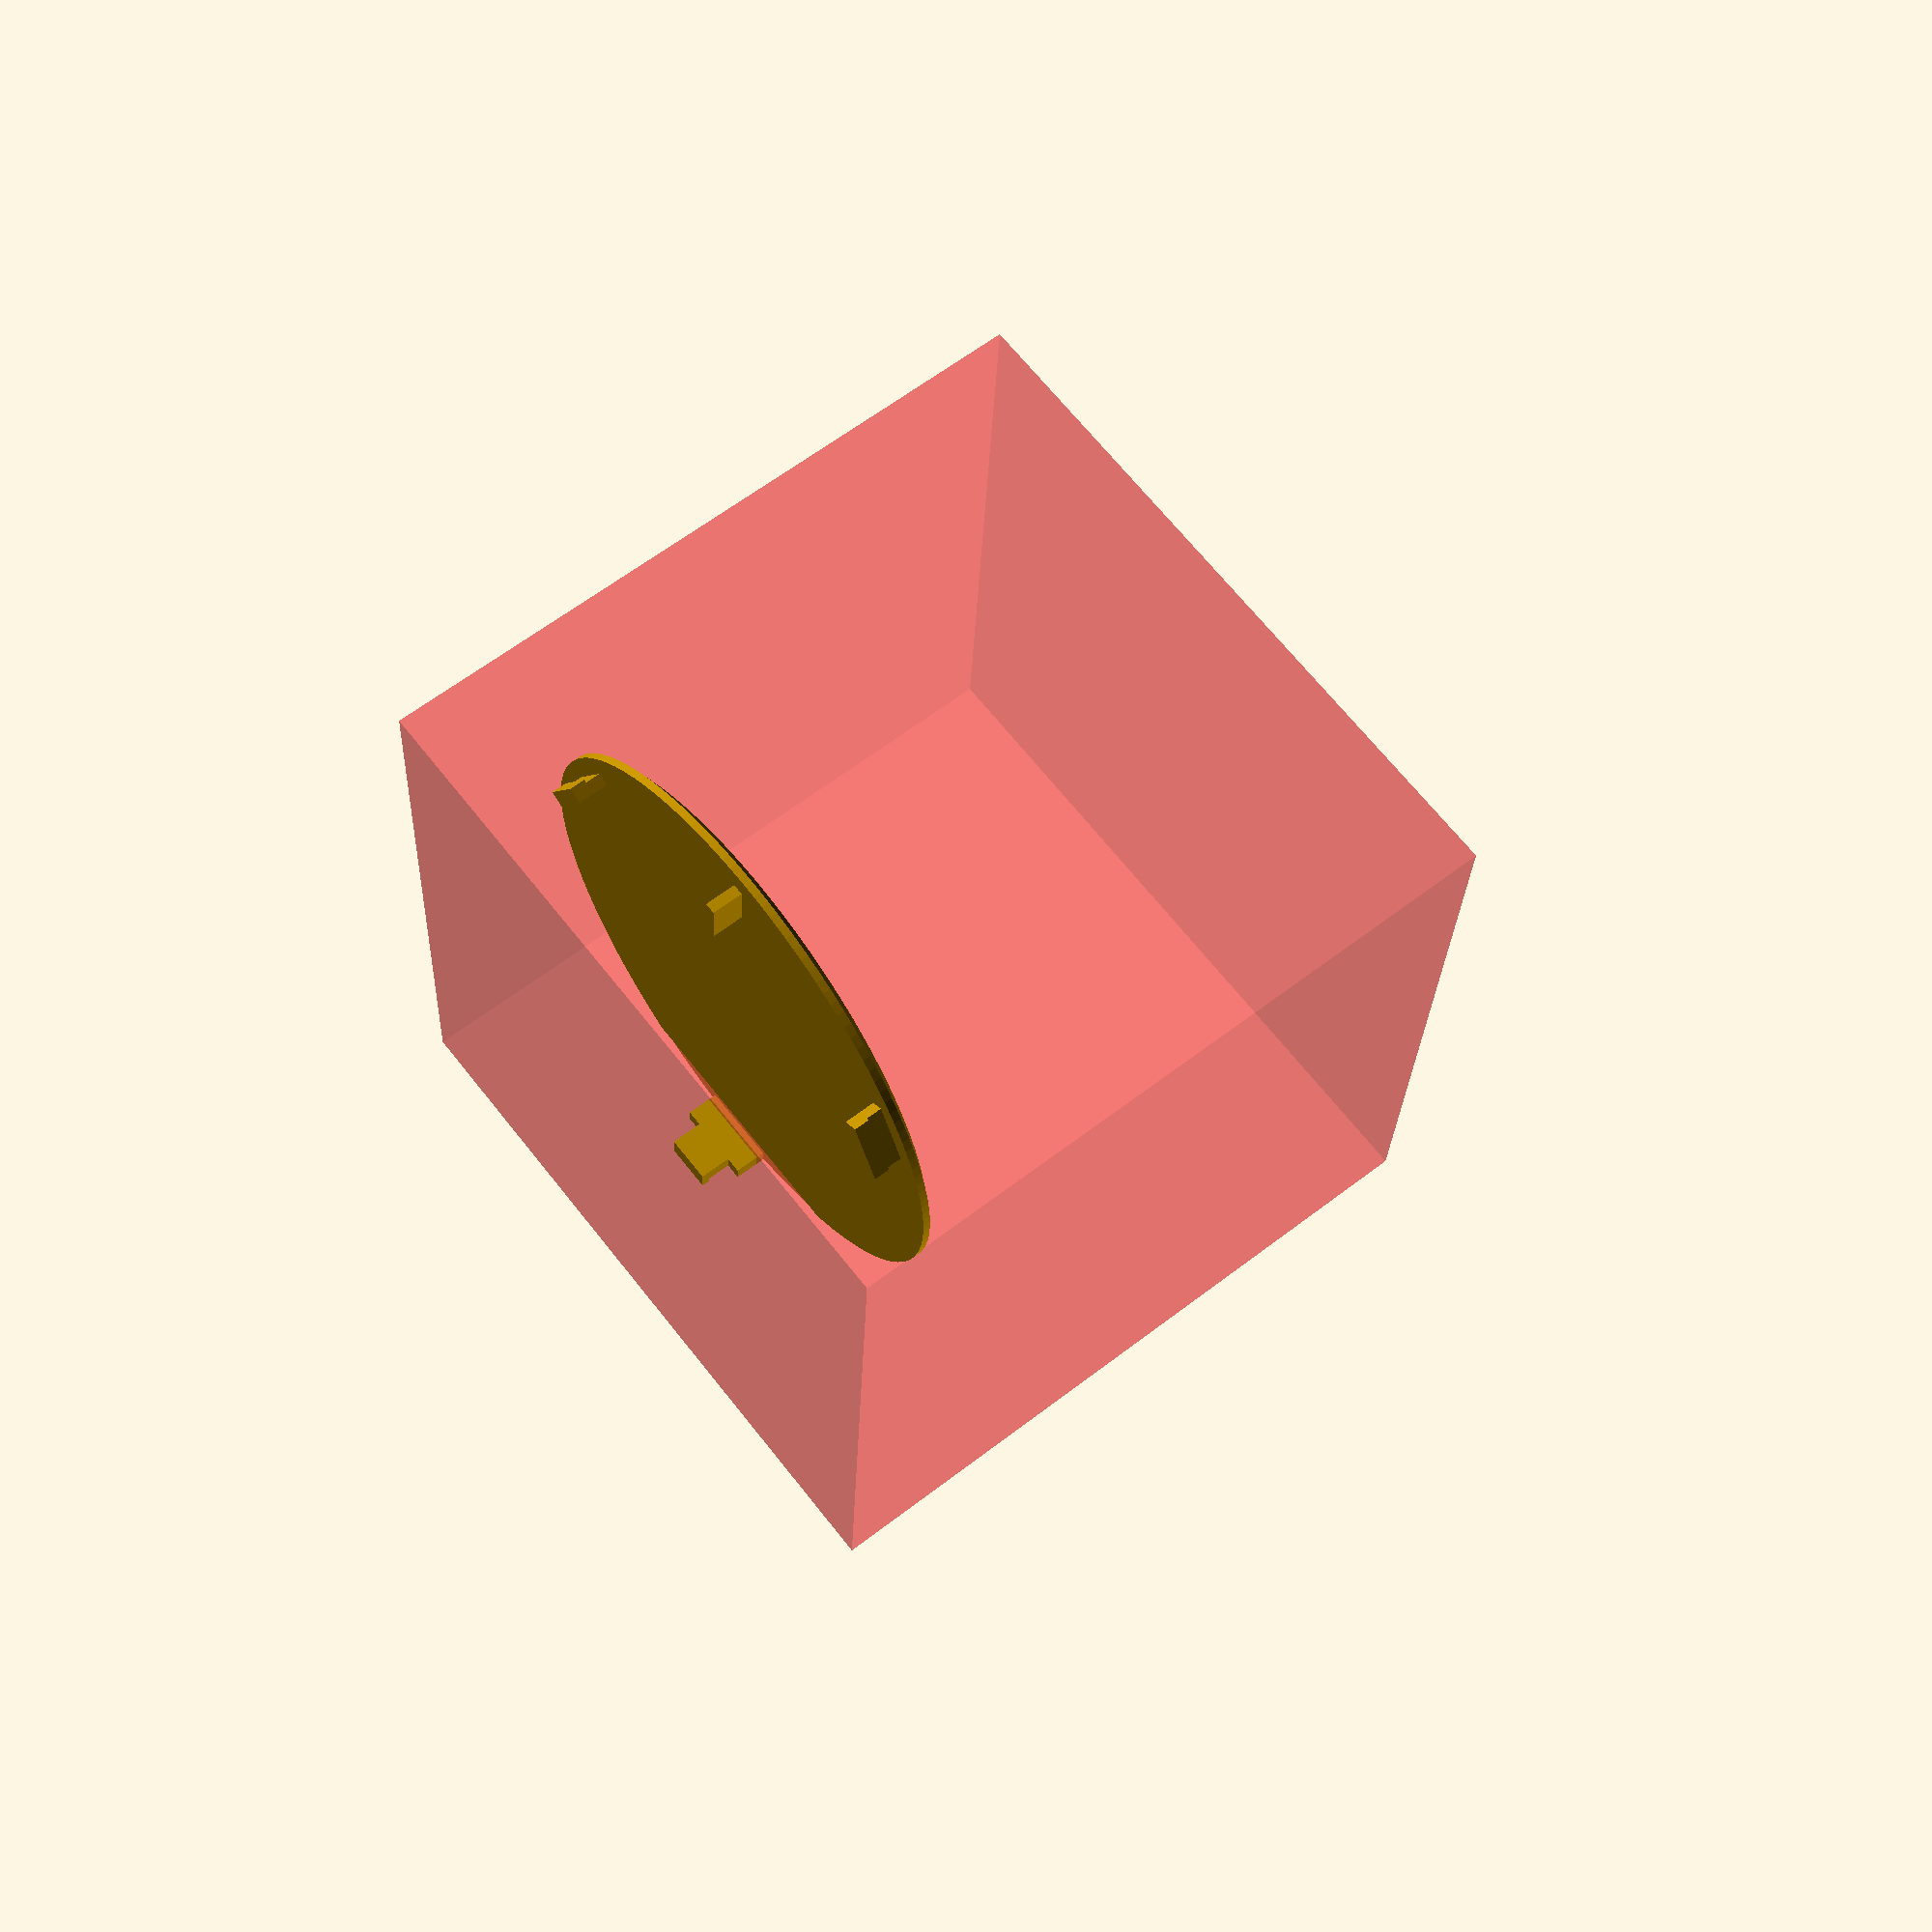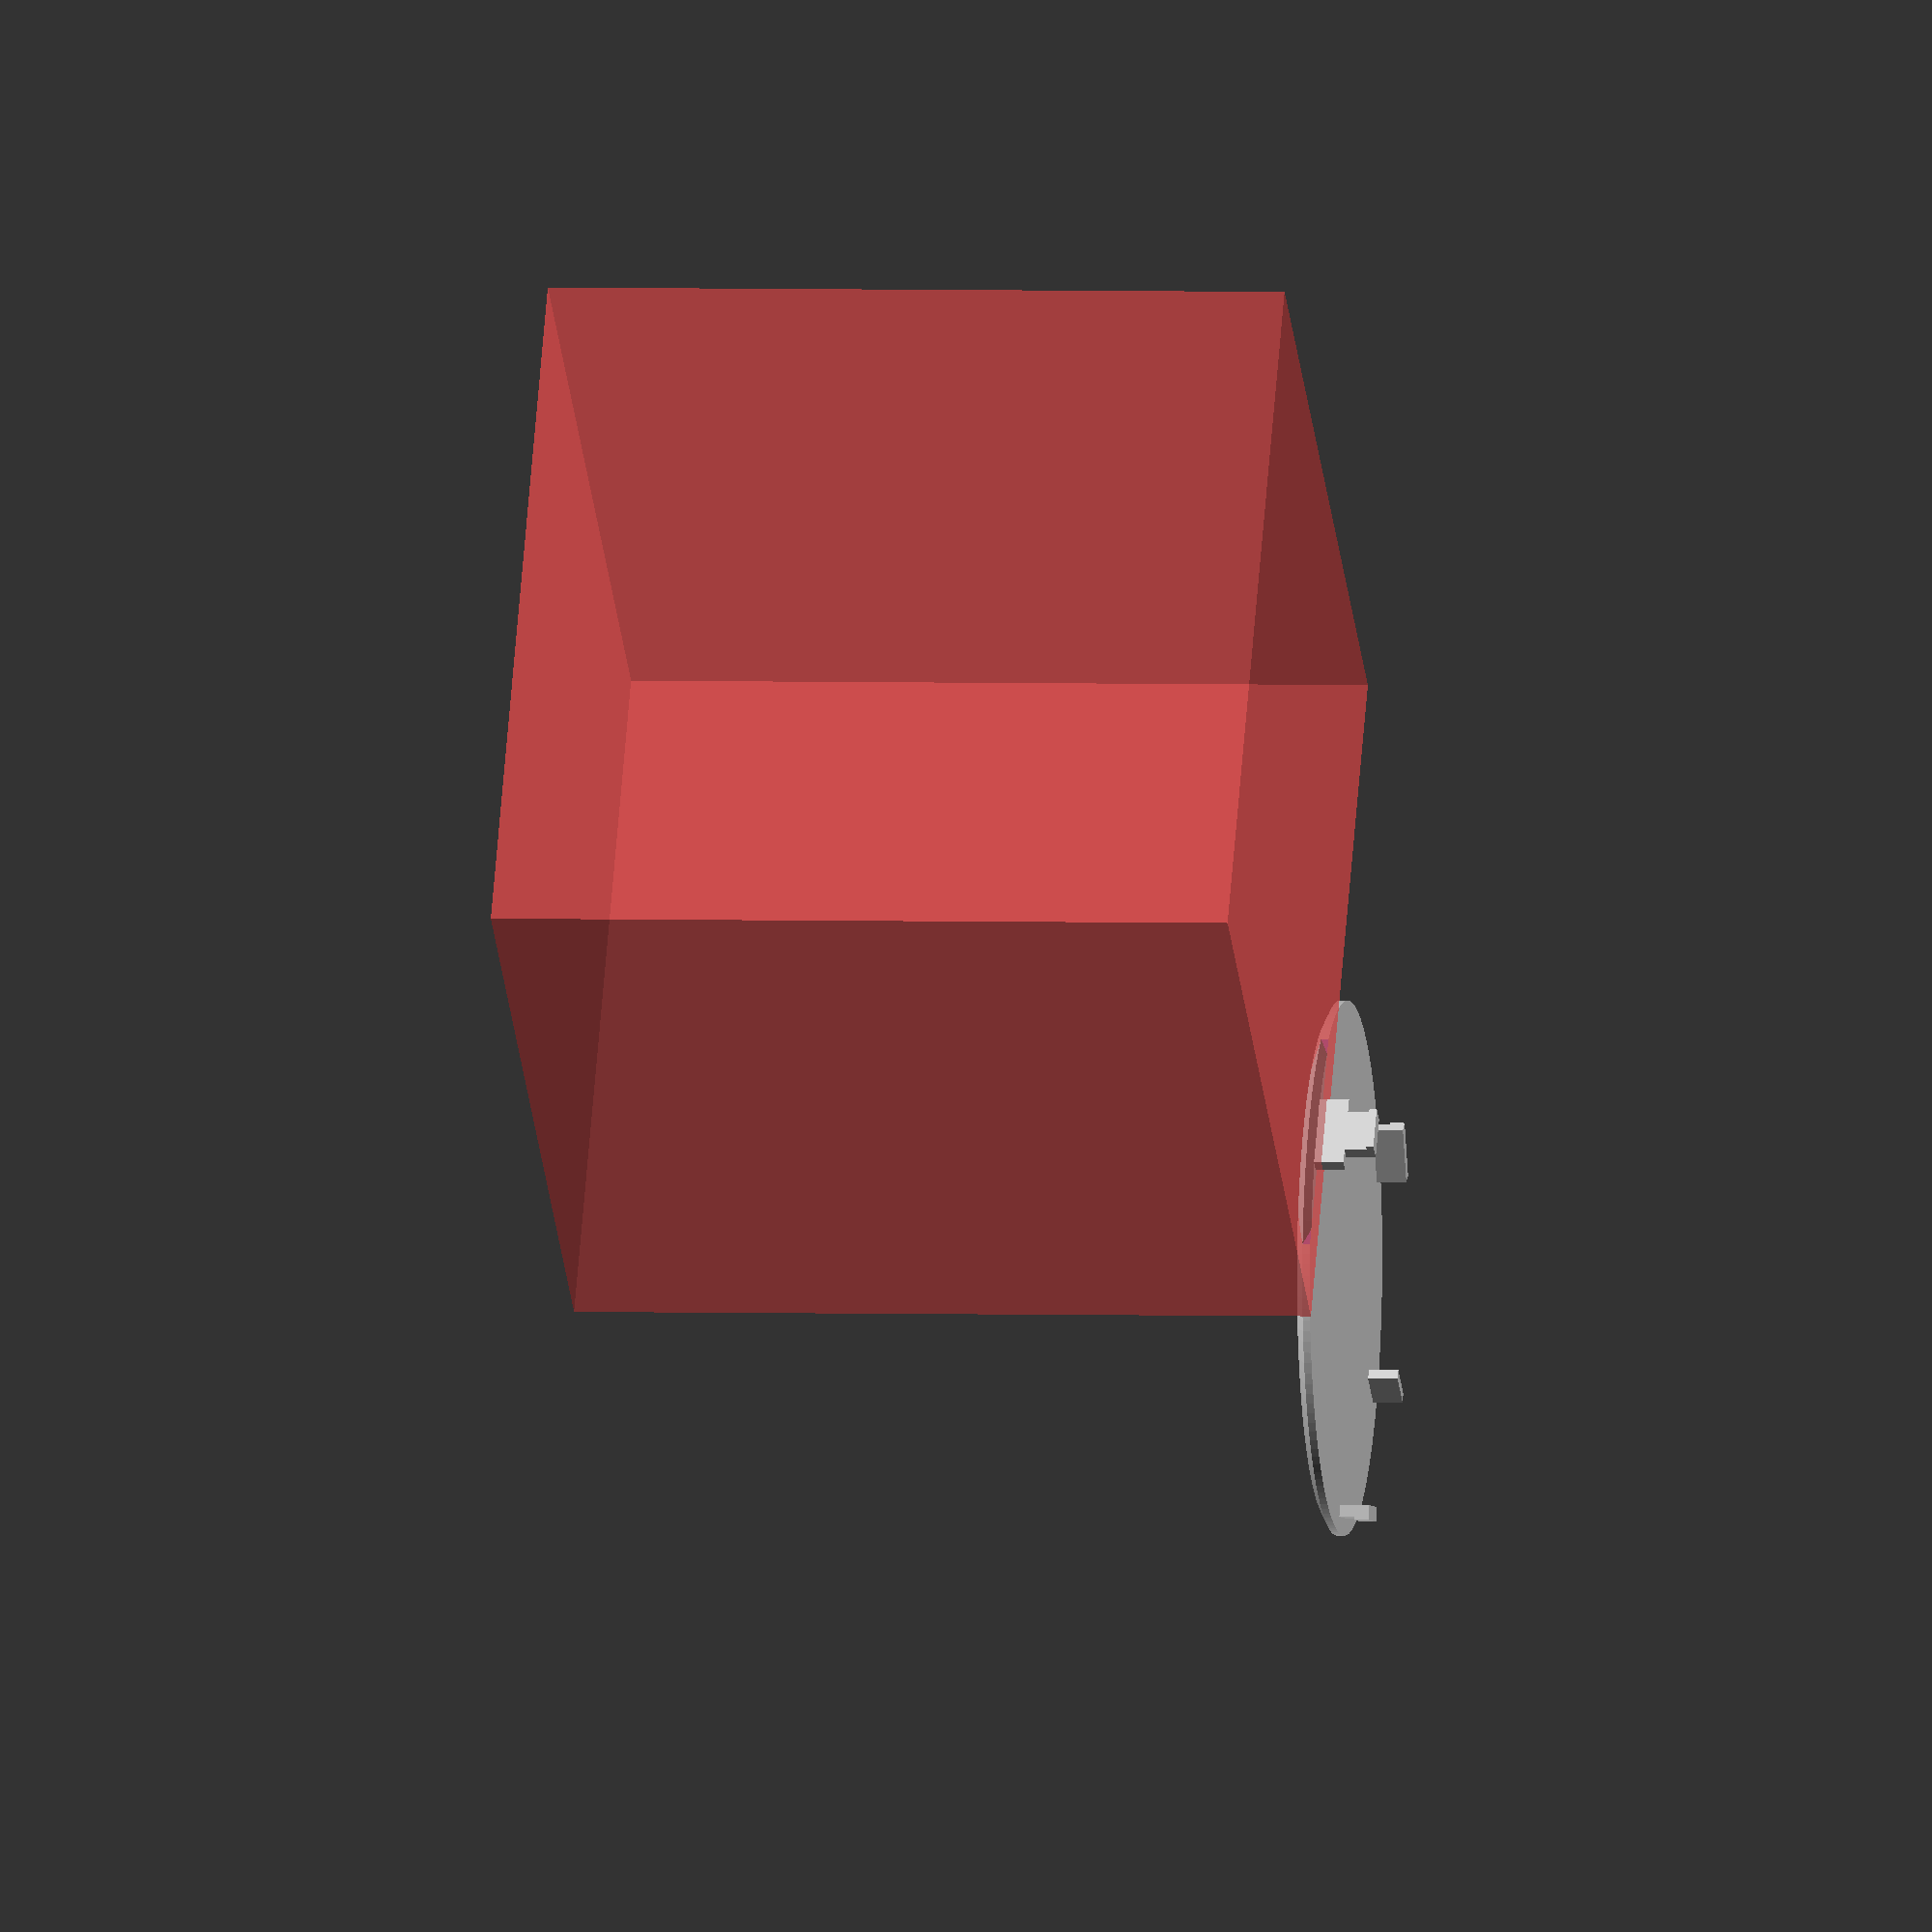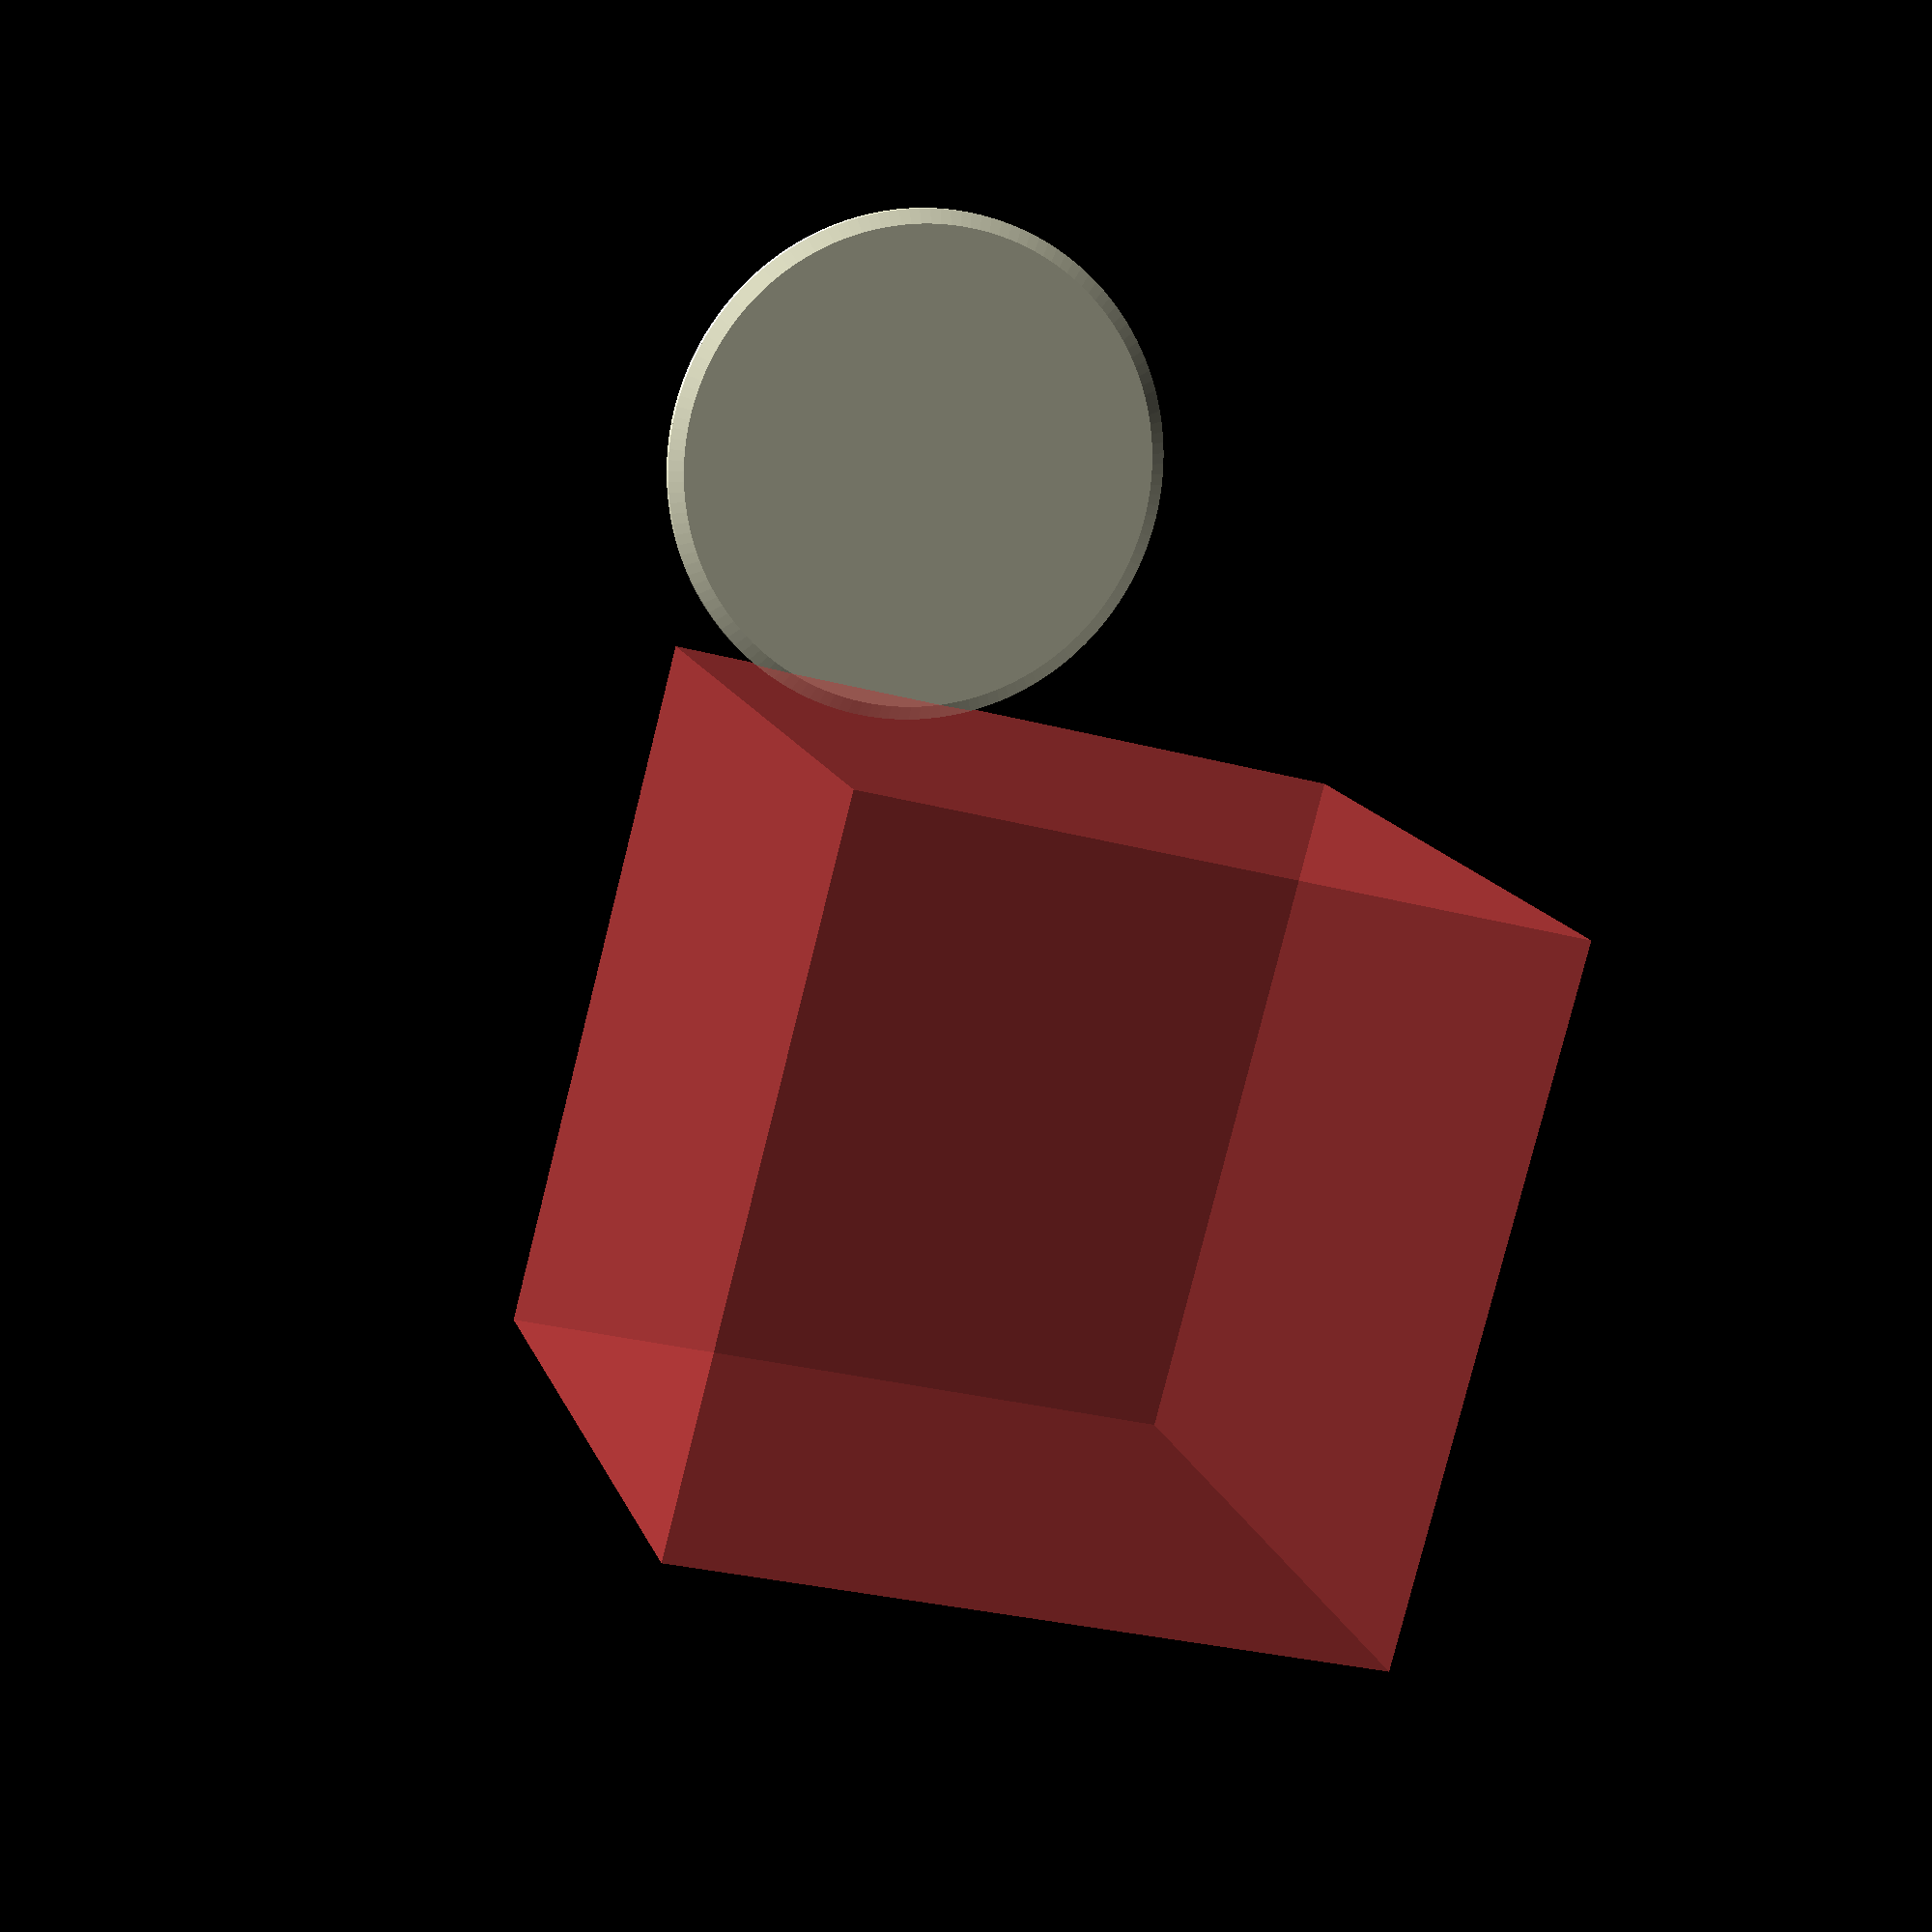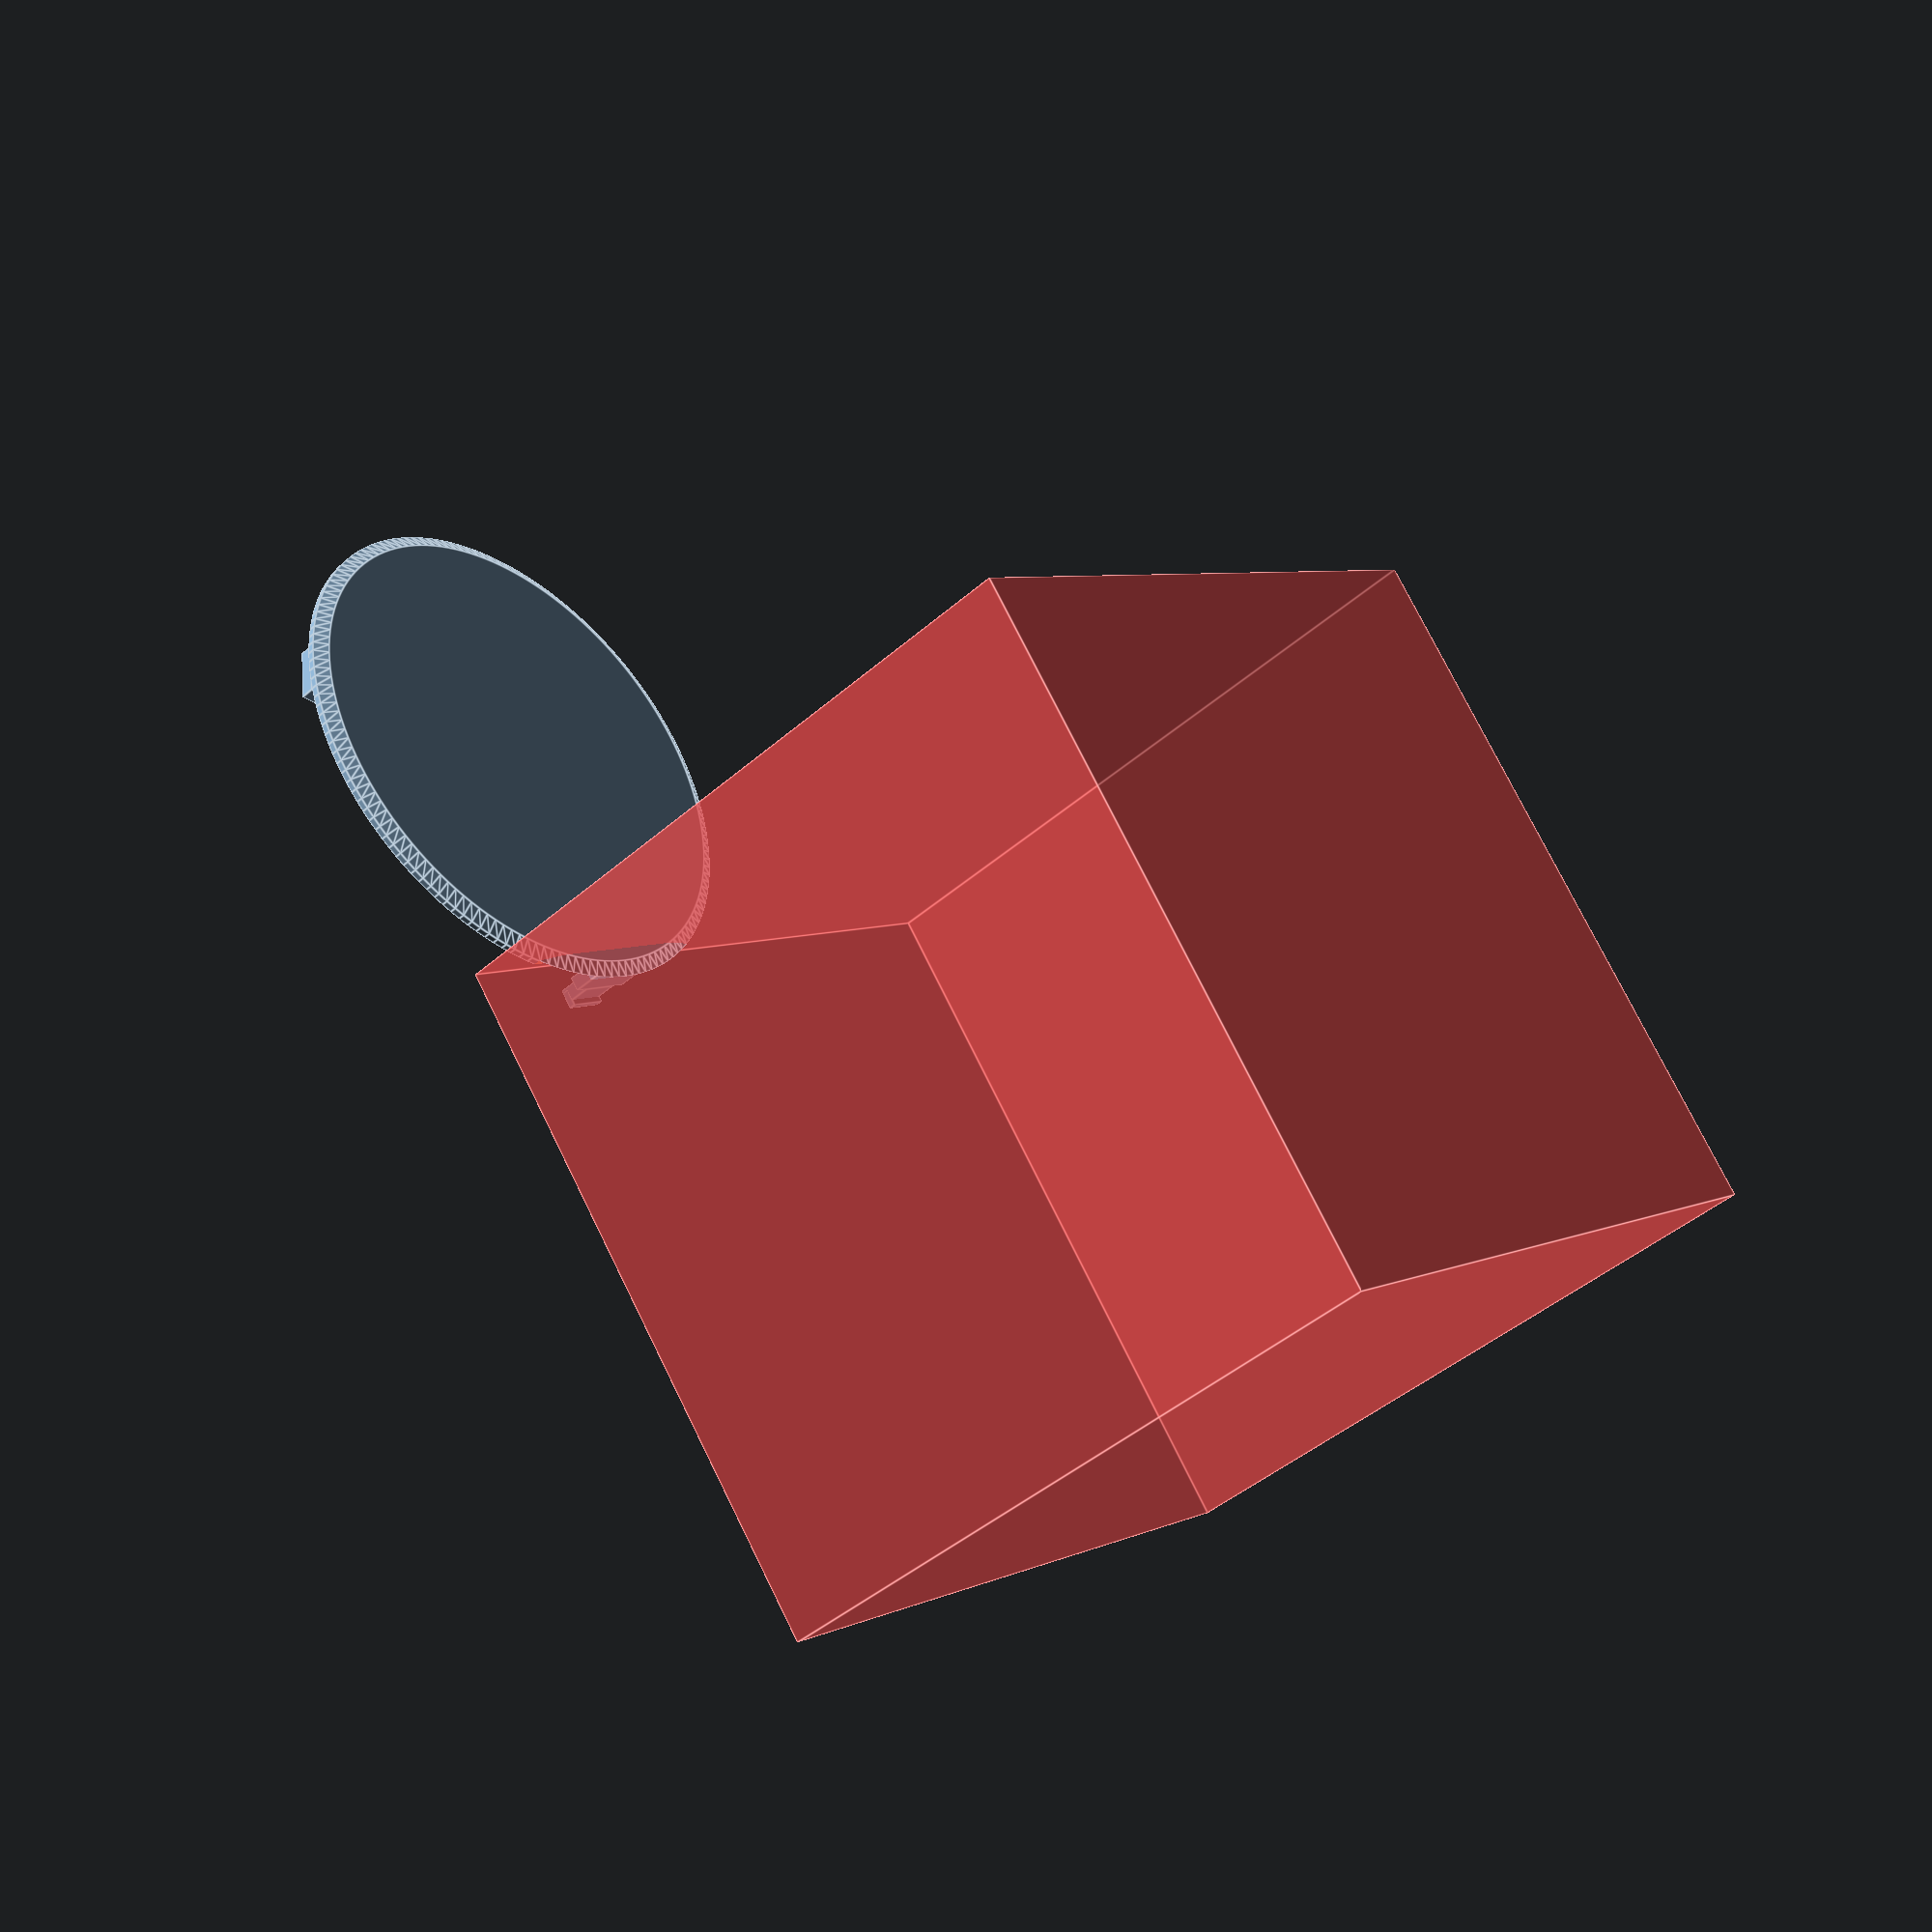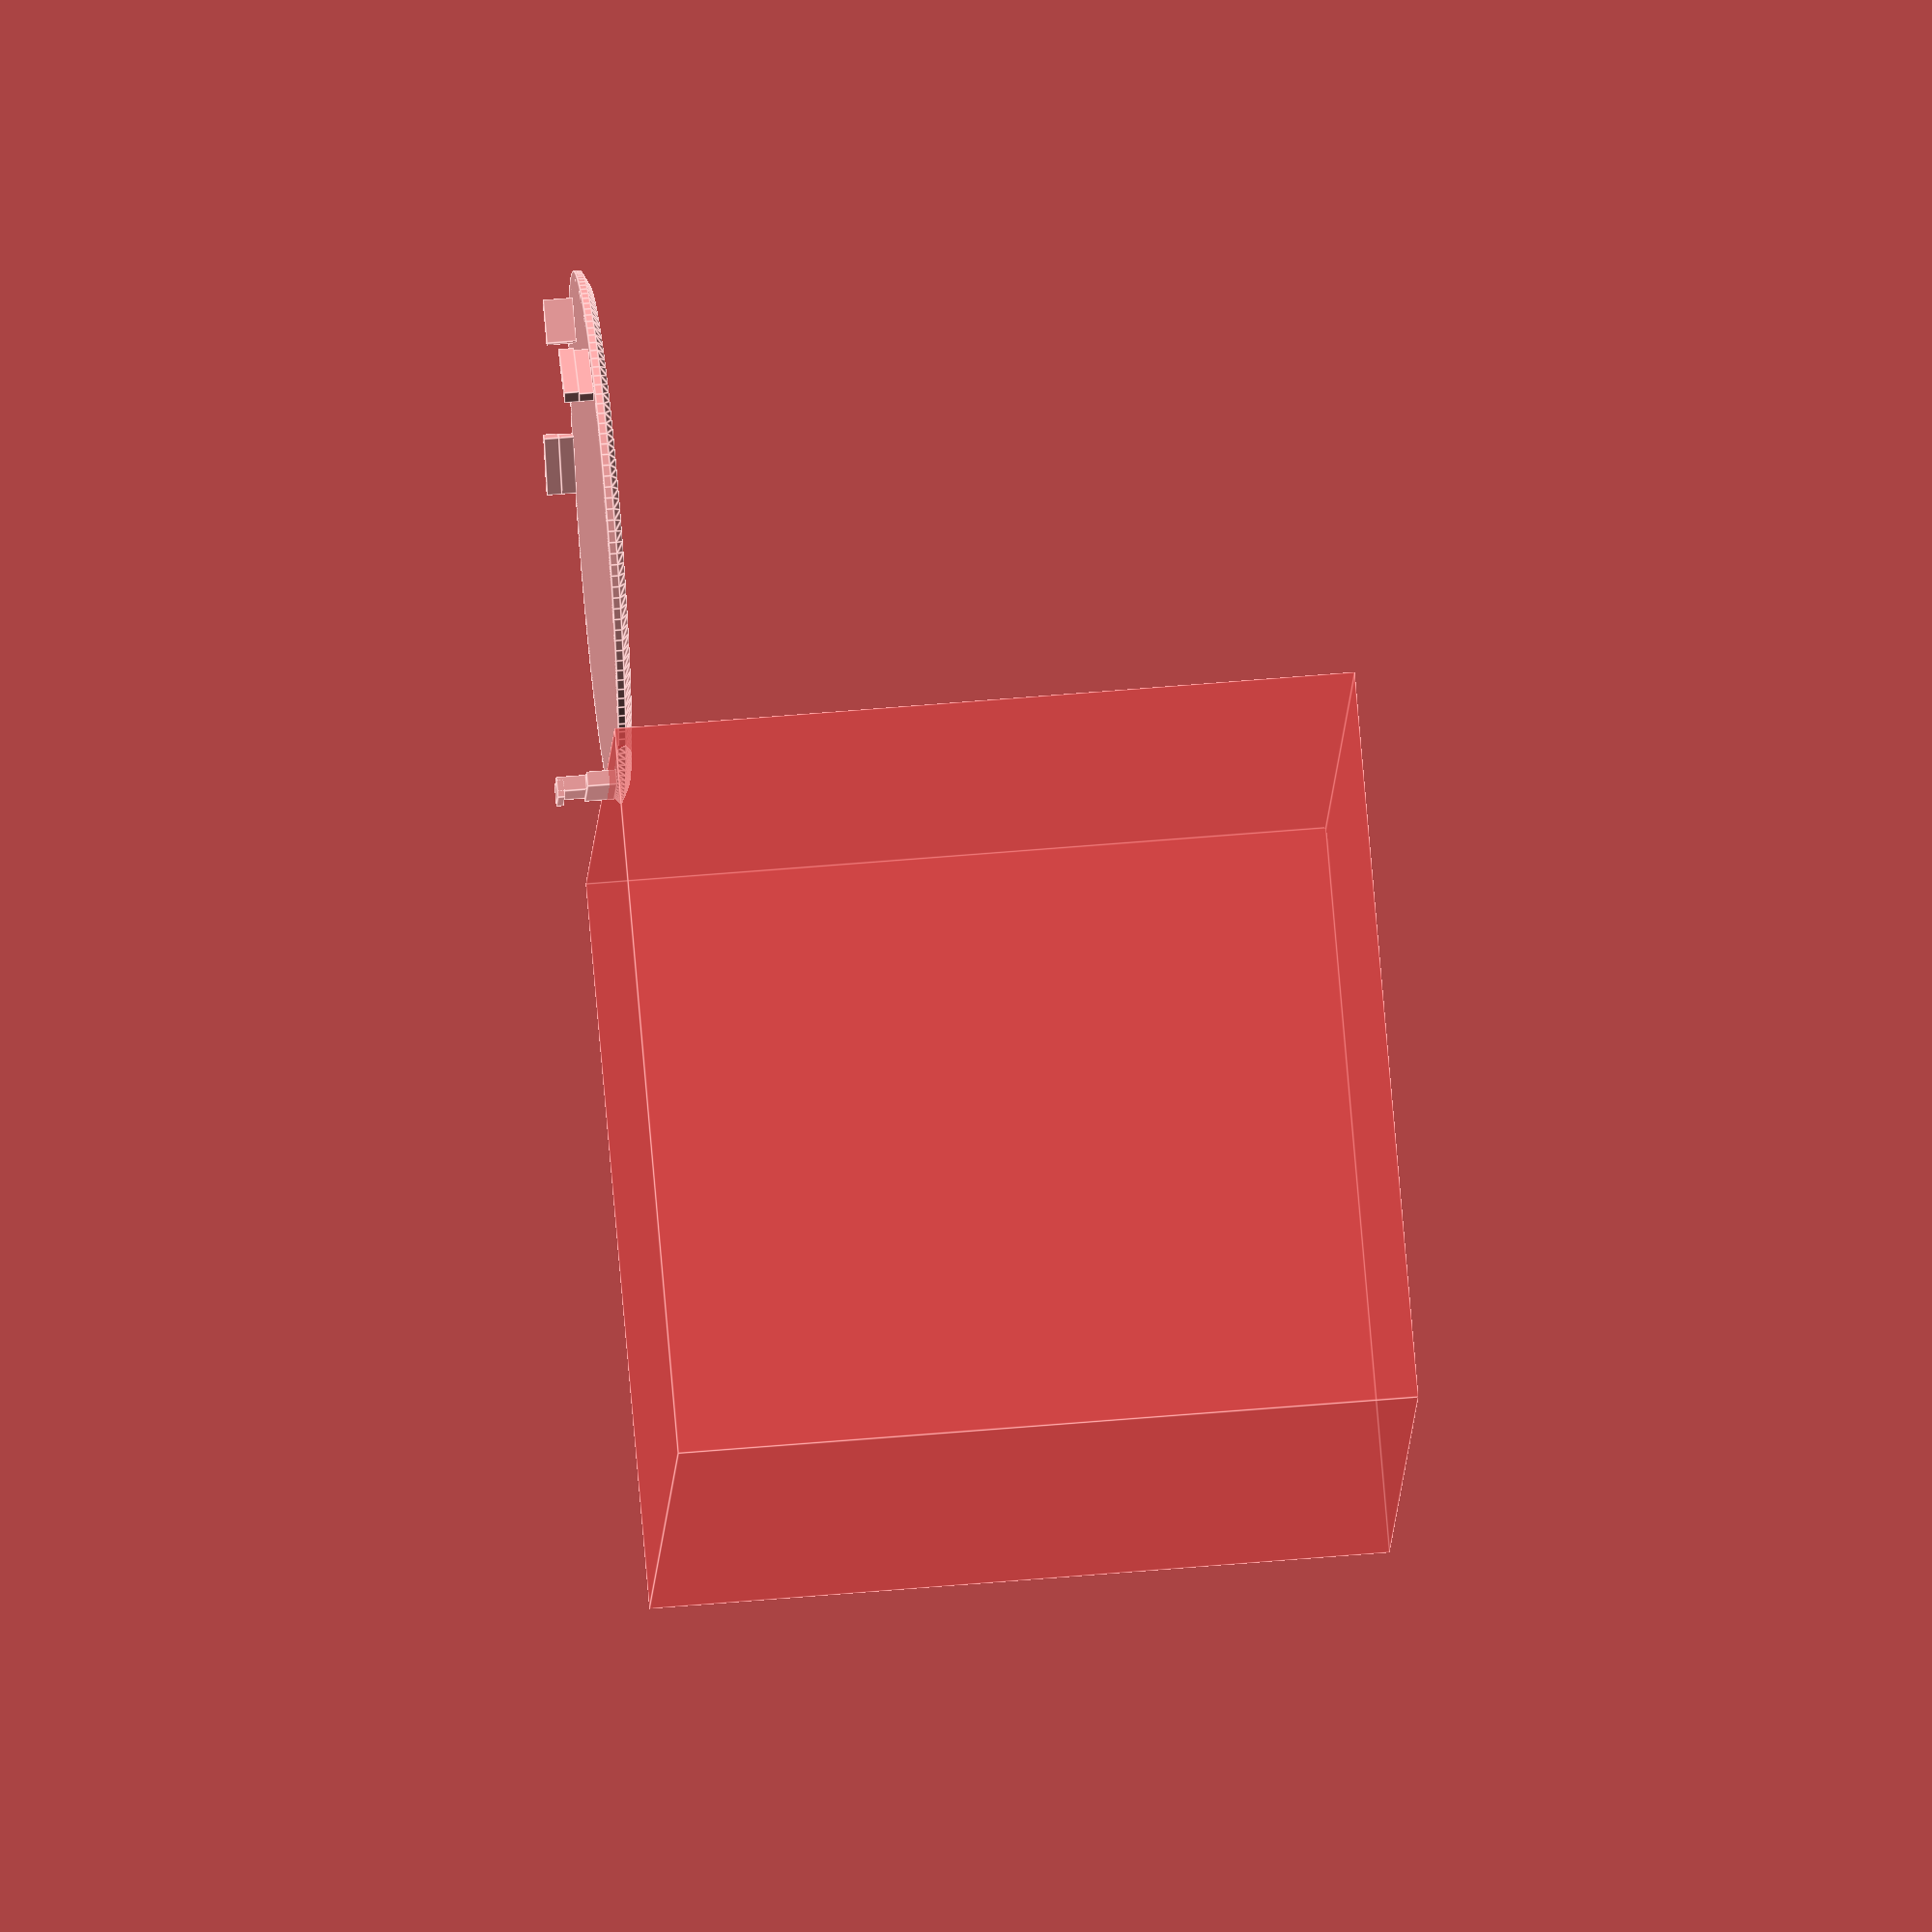
<openscad>
difference(){
    ear();
    //translate([0,0,-1]) cylinder(h=3,d=25);
}


module ear(){
    
    $fn=150;
    sphere_size=200;
    intersection(){
        cylinder(h=0.5,d1=36,d2=34);
        //translate([0,0,-sphere_size+1])
        //rotate([45,45,0])
        //sphere(sphere_size);
    }
    translate([0,0,-0.5])cylinder(h=0.5,d1=35,d2=36);
    
    difference(){
        translate([0,0,-0.5])cylinder(h=0.5,d1=36,d2=36);
        #translate([20,7,-1])
        rotate([0,0,360/6])cube([50,50,50]);
    }

    translate([-36/2+1.6,0,-1])cube([0.8,4,1], true);
    translate([-36/2+1.5,0,-2])cube([1,4,1], true);

    rotate([0,0,360/3]){
        translate([-36/2+1.6,0,-1])cube([0.8,4,1], true);
        translate([-36/2+1.5,0,-2])cube([1,4,1], true);
    }

    rotate([0,0,360/6]){
        translate([-36/2+3,0,-1.5])cube([3,0.7,2], true);
    }

    rotate([0,0,360/6+180]){
        translate([-36/2+1,0,-1.5])cube([1,5,2], true);
        translate([-36/2+1,0,-3.5])cube([1,3,2], true);
        translate([-36/2+0.7,0,-4.25])cube([1.2,3,0.5], true);
        
    }
}


</openscad>
<views>
elev=118.6 azim=326.3 roll=308.2 proj=p view=solid
elev=177.5 azim=205.6 roll=82.2 proj=o view=solid
elev=345.9 azim=164.6 roll=344.3 proj=p view=wireframe
elev=42.8 azim=112.4 roll=316.4 proj=p view=edges
elev=306.4 azim=215.6 roll=264.6 proj=o view=edges
</views>
